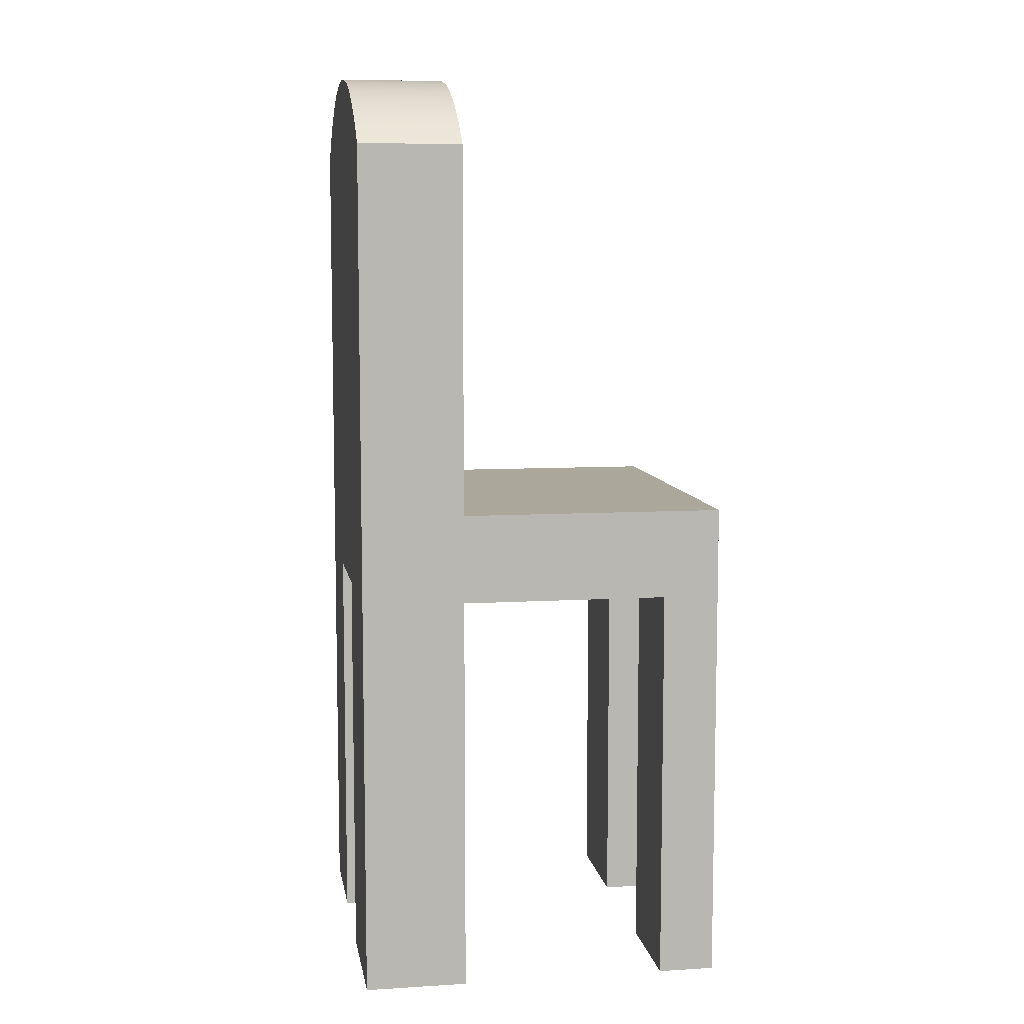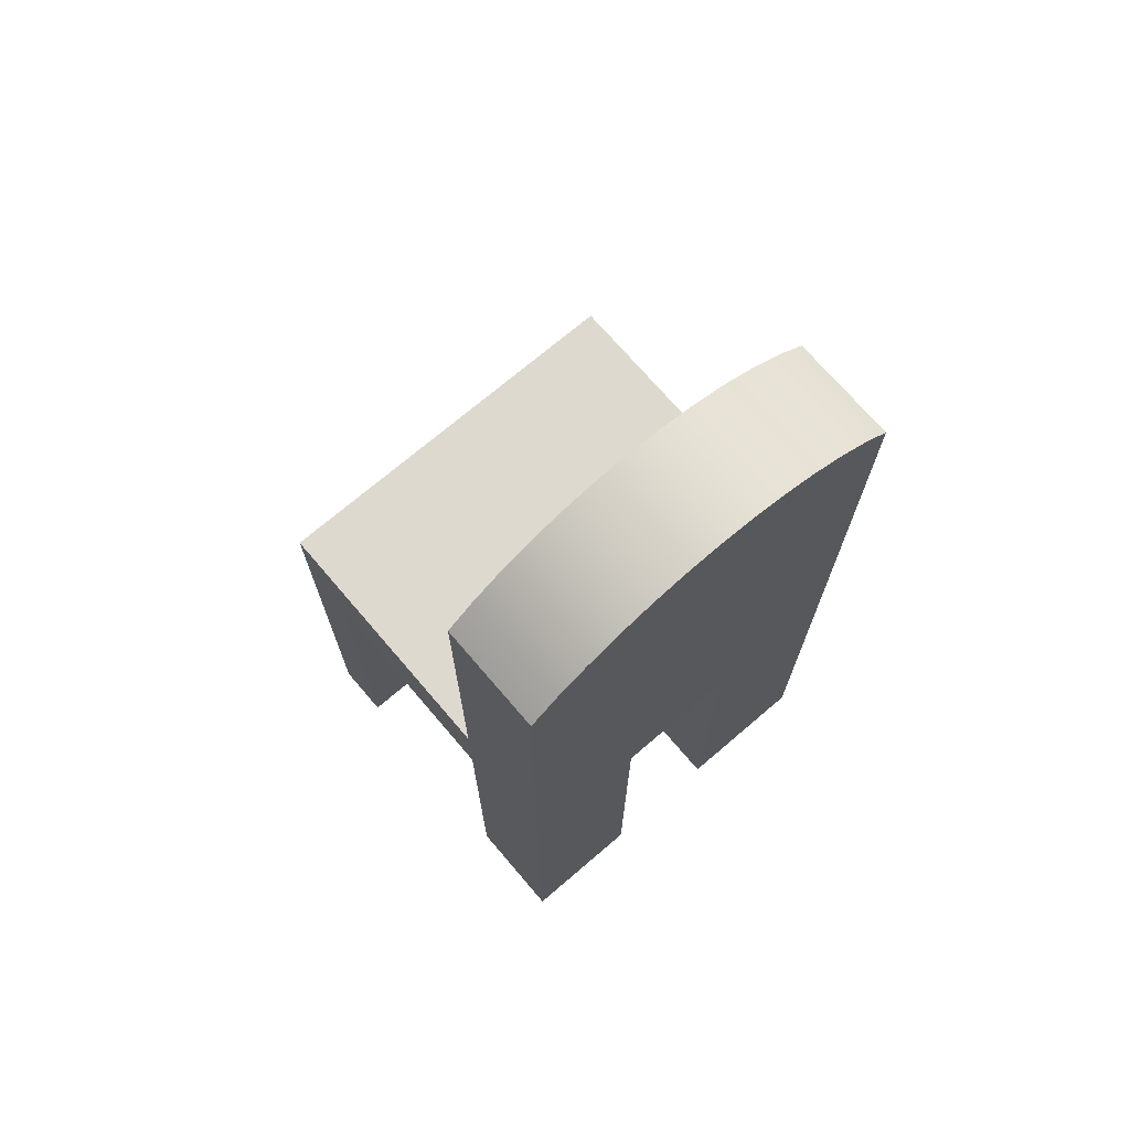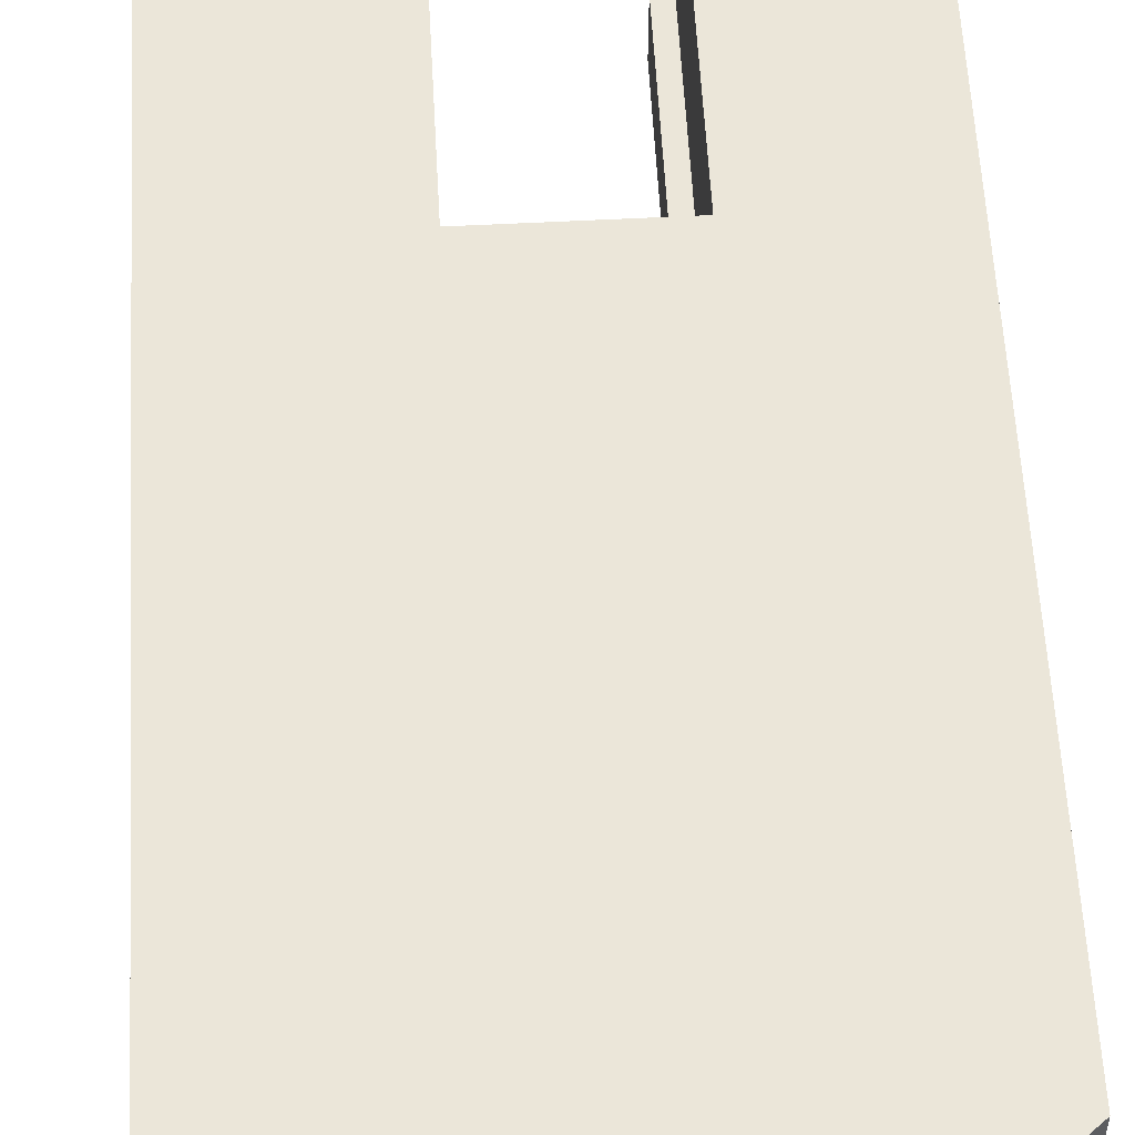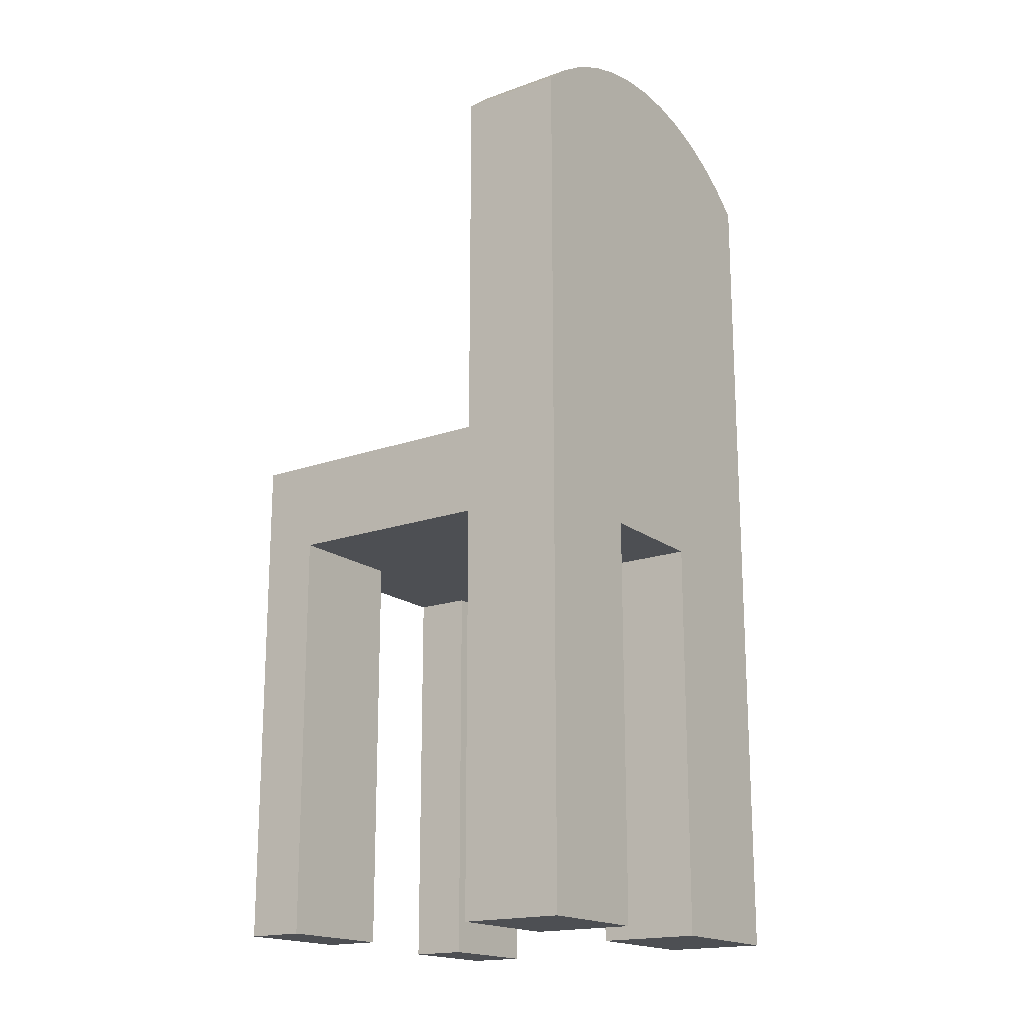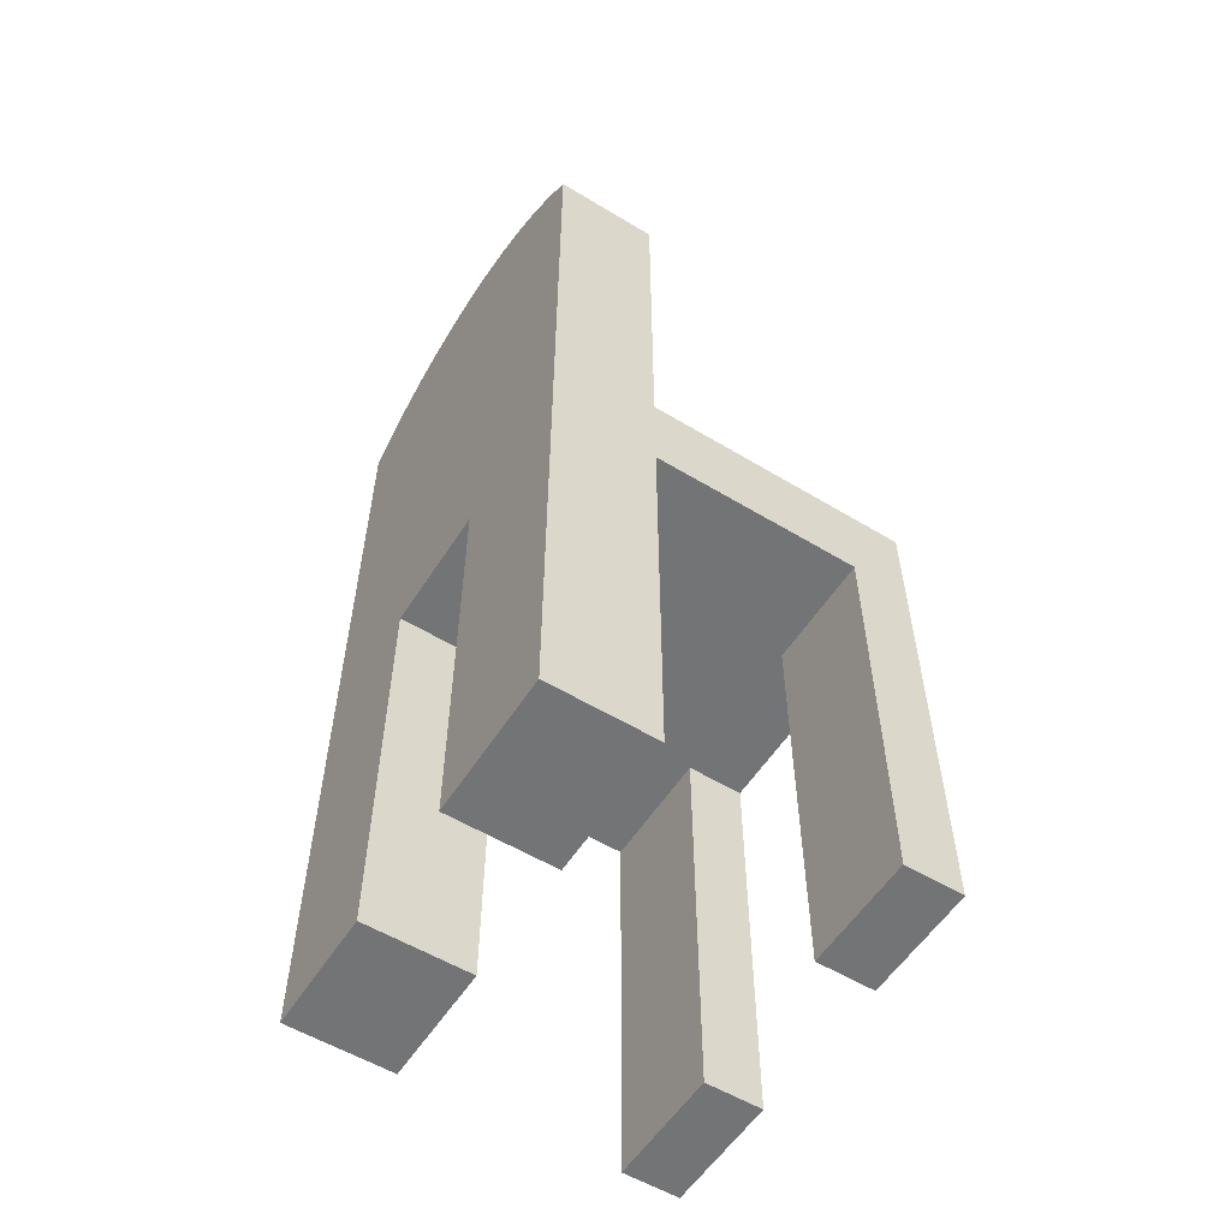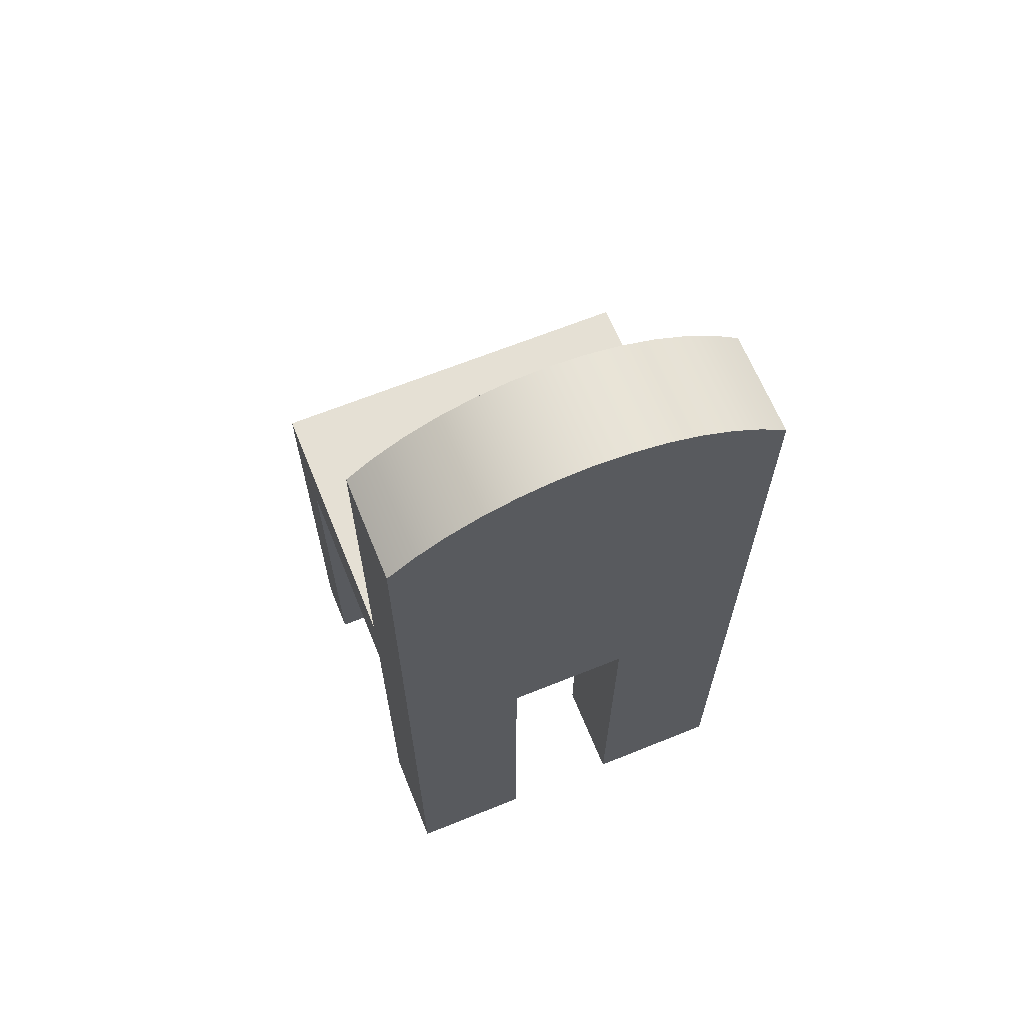
<metadata>
{"format":"obj","ext":"obj","renderer":"f3d","projection":"perspective","resolution":1024,"background":"white","views":[{"elev":8.2,"azim":80.6,"up":"+Y"},{"elev":71.6,"azim":-40.5,"up":"+Y"},{"elev":56.3,"azim":176.9,"up":"+Z"},{"elev":-17.9,"azim":-55.1,"up":"+Y"},{"elev":-56.2,"azim":57.7,"up":"+Y"},{"elev":65.5,"azim":-22.1,"up":"+Y"}]}
</metadata>
<code>
v -0.1758 -0.4695 -0.1716
v -0.06347 -0.4695 -0.2241
v -0.06347 -0.4695 -0.1716
v -0.1758 -0.4695 -0.2241
v -0.06347 -0.0946 -0.1716
v -0.1758 -0.01155 -0.2241
v -0.06347 -0.0946 -0.2241
v -0.1758 -0.0946 -0.1716
v -0.06153 -0.0946 0.02183
v -0.1758 -0.0946 0.02183
v -0.1758 -0.01155 0.02183
v 0.07674 -0.0946 -0.2241
v 0.05279 -0.0946 0.02183
v 0.1813 -0.01155 0.02183
v 0.1813 -0.01155 -0.2241
v -0.06153 -0.0946 0.1034
v -0.06153 -0.4695 0.02183
v -0.1758 -0.4695 0.1176
v -0.1758 0.3298 0.02183
v 0.1813 -0.4695 -0.2241
v 0.07674 -0.0946 -0.1716
v 0.05279 -0.0946 0.1034
v -0.1758 -0.4695 0.02183
v 0.1813 -0.0946 -0.1716
v 0.1813 0.3298 0.02183
v 0.07674 -0.4695 -0.2241
v 0.07674 -0.4695 -0.1716
v 0.05279 -0.4695 0.1176
v -0.06153 -0.0946 0.1176
v -0.06153 -0.3973 0.1034
v -0.1758 0.3298 0.1176
v 0.1813 -0.0946 0.02183
v 0.1559 0.3505 0.02183
v 0.1813 0.3298 0.1176
v 0.1813 -0.4695 -0.1716
v 0.05279 -0.4695 0.02183
v 0.05279 -0.0946 0.1176
v -0.06153 -0.4695 0.1176
v -0.06153 -0.3973 0.1176
v -0.1505 0.3505 0.1176
v -0.1505 0.3505 0.02183
v 0.1813 -0.4695 0.02183
v 0.1559 0.3505 0.1176
v 0.1282 0.3679 0.02183
v 0.1813 -0.4695 0.1176
v -0.1228 0.3679 0.1176
v 0.1282 0.3679 0.1176
v -0.1228 0.3679 0.02183
v 0.0986 0.3817 0.02183
v -0.09319 0.3817 0.1176
v 0.0986 0.3817 0.1176
v -0.09319 0.3817 0.02183
v -0.06206 0.3917 0.02183
v -0.06206 0.3917 0.1176
v 0.06747 0.3917 0.1176
v 0.06747 0.3917 0.02183
v -0.02993 0.3978 0.1176
v -0.02993 0.3978 0.02183
v 0.03534 0.3978 0.1176
v 0.03534 0.3978 0.02183
v 0.002707 0.3998 0.1176
v 0.002707 0.3998 0.02183
g mesh1_mesh1-geometry
f 1 2 3
f 2 1 4
f 3 2 1
f 4 1 2
f 2 5 3
f 3 5 2
f 5 1 3
f 3 1 5
f 1 6 4
f 4 6 1
f 6 2 4
f 4 2 6
f 5 2 7
f 7 2 5
f 1 5 8
f 8 5 1
f 6 1 8
f 8 1 6
f 2 6 7
f 7 6 2
f 7 9 5
f 5 9 7
f 5 10 8
f 8 10 5
f 6 8 11
f 11 8 6
f 7 6 12
f 12 6 7
f 7 13 9
f 9 13 7
f 10 5 9
f 9 5 10
f 11 8 10
f 10 8 11
f 14 6 11
f 11 6 14
f 15 12 6
f 6 12 15
f 12 13 7
f 7 13 12
f 9 13 16
f 16 13 9
f 17 10 9
f 9 10 17
f 10 18 11
f 11 18 10
f 6 14 15
f 15 14 6
f 19 14 11
f 11 14 19
f 20 12 15
f 15 12 20
f 21 13 12
f 12 13 21
f 16 13 22
f 22 13 16
f 16 17 9
f 9 17 16
f 10 17 23
f 23 17 10
f 18 10 23
f 23 10 18
f 11 18 19
f 19 18 11
f 24 15 14
f 14 15 24
f 14 19 25
f 25 19 14
f 12 20 26
f 26 20 12
f 15 24 20
f 20 24 15
f 24 13 21
f 21 13 24
f 12 27 21
f 21 27 12
f 13 28 22
f 22 28 13
f 22 29 16
f 16 29 22
f 17 16 30
f 30 16 17
f 17 18 23
f 23 18 17
f 19 18 31
f 31 18 19
f 24 14 32
f 32 14 24
f 25 19 33
f 33 19 25
f 34 14 25
f 25 14 34
f 20 27 26
f 26 27 20
f 27 12 26
f 26 12 27
f 35 20 24
f 24 20 35
f 13 24 32
f 32 24 13
f 27 24 21
f 21 24 27
f 28 13 36
f 36 13 28
f 22 28 37
f 37 28 22
f 29 22 37
f 37 22 29
f 29 30 16
f 16 30 29
f 17 30 38
f 38 30 17
f 18 17 38
f 38 17 18
f 18 39 31
f 31 39 18
f 40 19 31
f 31 19 40
f 14 34 32
f 32 34 14
f 33 19 41
f 41 19 33
f 33 34 25
f 25 34 33
f 27 20 35
f 35 20 27
f 24 27 35
f 35 27 24
f 42 13 32
f 32 13 42
f 13 42 36
f 36 42 13
f 42 28 36
f 36 28 42
f 28 34 37
f 37 34 28
f 37 34 29
f 29 34 37
f 30 29 39
f 39 29 30
f 38 30 39
f 39 30 38
f 39 18 38
f 38 18 39
f 31 39 29
f 29 39 31
f 19 40 41
f 41 40 19
f 31 43 40
f 40 43 31
f 32 34 42
f 42 34 32
f 33 41 44
f 44 41 33
f 34 33 43
f 43 33 34
f 28 42 45
f 45 42 28
f 34 28 45
f 45 28 34
f 31 29 34
f 34 29 31
f 46 41 40
f 40 41 46
f 31 34 43
f 43 34 31
f 40 43 47
f 47 43 40
f 42 34 45
f 45 34 42
f 44 41 48
f 48 41 44
f 44 43 33
f 33 43 44
f 41 46 48
f 48 46 41
f 40 47 46
f 46 47 40
f 43 44 47
f 47 44 43
f 44 48 49
f 49 48 44
f 50 48 46
f 46 48 50
f 46 47 51
f 51 47 46
f 49 47 44
f 44 47 49
f 49 48 52
f 52 48 49
f 48 50 52
f 52 50 48
f 46 51 50
f 50 51 46
f 47 49 51
f 51 49 47
f 49 52 53
f 53 52 49
f 54 52 50
f 50 52 54
f 50 51 55
f 55 51 50
f 56 51 49
f 49 51 56
f 52 54 53
f 53 54 52
f 49 53 56
f 56 53 49
f 50 55 54
f 54 55 50
f 51 56 55
f 55 56 51
f 57 53 54
f 54 53 57
f 56 53 58
f 58 53 56
f 54 55 59
f 59 55 54
f 60 55 56
f 56 55 60
f 53 57 58
f 58 57 53
f 54 59 57
f 57 59 54
f 56 58 60
f 60 58 56
f 55 60 59
f 59 60 55
f 61 58 57
f 57 58 61
f 57 59 61
f 61 59 57
f 60 58 62
f 62 58 60
f 62 59 60
f 60 59 62
f 58 61 62
f 62 61 58
f 59 62 61
f 61 62 59
g mesh2_mesh2-geometry
l 45 42
l 45 34
l 28 45
l 32 42
l 36 42
l 34 43
l 25 34
l 37 28
l 36 28
l 24 32
l 13 32
l 13 36
l 43 47
l 25 33
l 25 14
l 29 37
l 22 37
l 35 24
l 21 24
l 13 22
l 47 51
l 33 44
l 14 15
l 11 14
l 39 29
l 16 29
l 16 22
l 35 20
l 27 35
l 27 21
l 21 12
l 51 55
l 44 49
l 20 15
l 6 15
l 11 6
l 19 11
l 38 39
l 39 30
l 9 16
l 30 16
l 20 26
l 27 26
l 26 12
l 7 12
l 55 59
l 49 56
l 4 6
l 41 19
l 19 31
l 18 38
l 17 38
l 10 9
l 17 9
l 7 2
l 5 7
l 59 61
l 56 60
l 4 1
l 2 4
l 48 41
l 18 31
l 40 31
l 23 18
l 23 17
l 10 23
l 8 10
l 3 2
l 8 5
l 5 3
l 61 57
l 60 62
l 1 8
l 1 3
l 52 48
l 46 40
l 57 54
l 62 58
l 53 52
l 50 46
l 54 50
l 58 53

</code>
